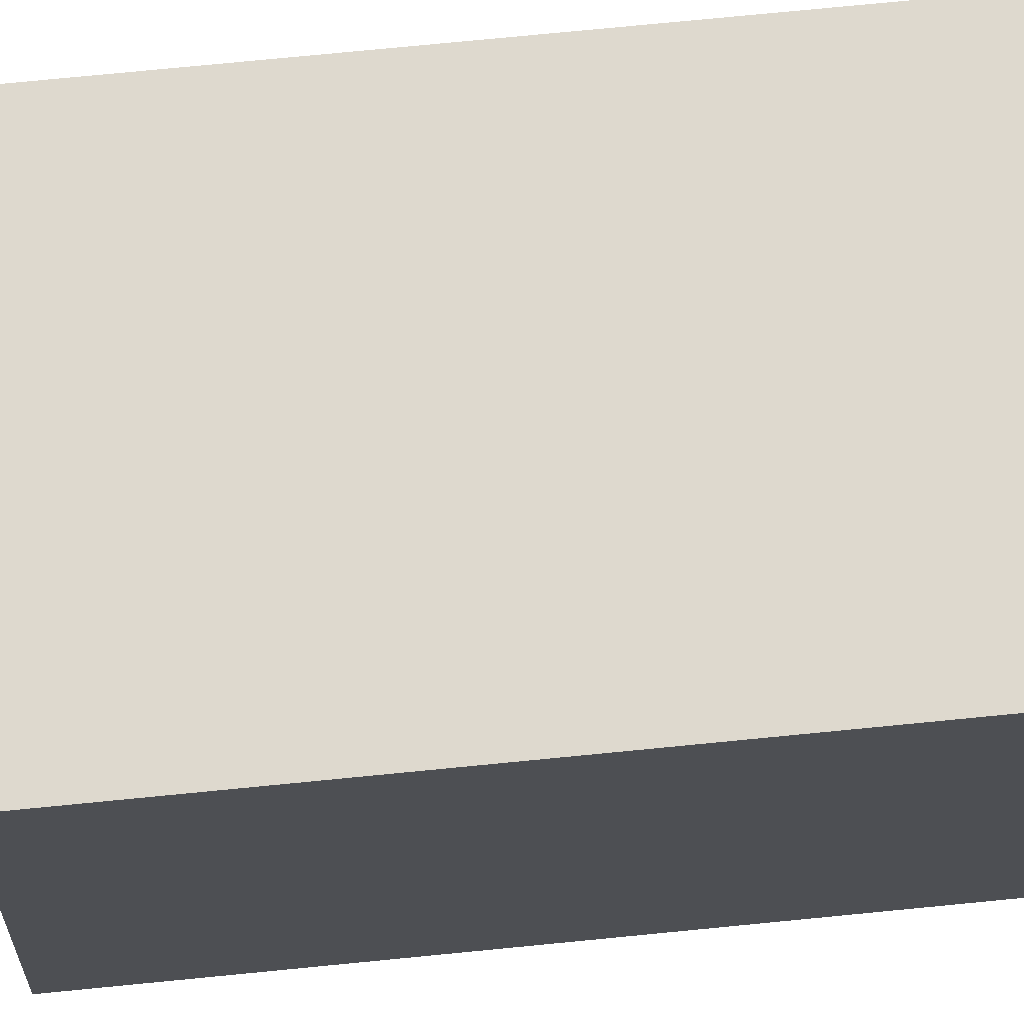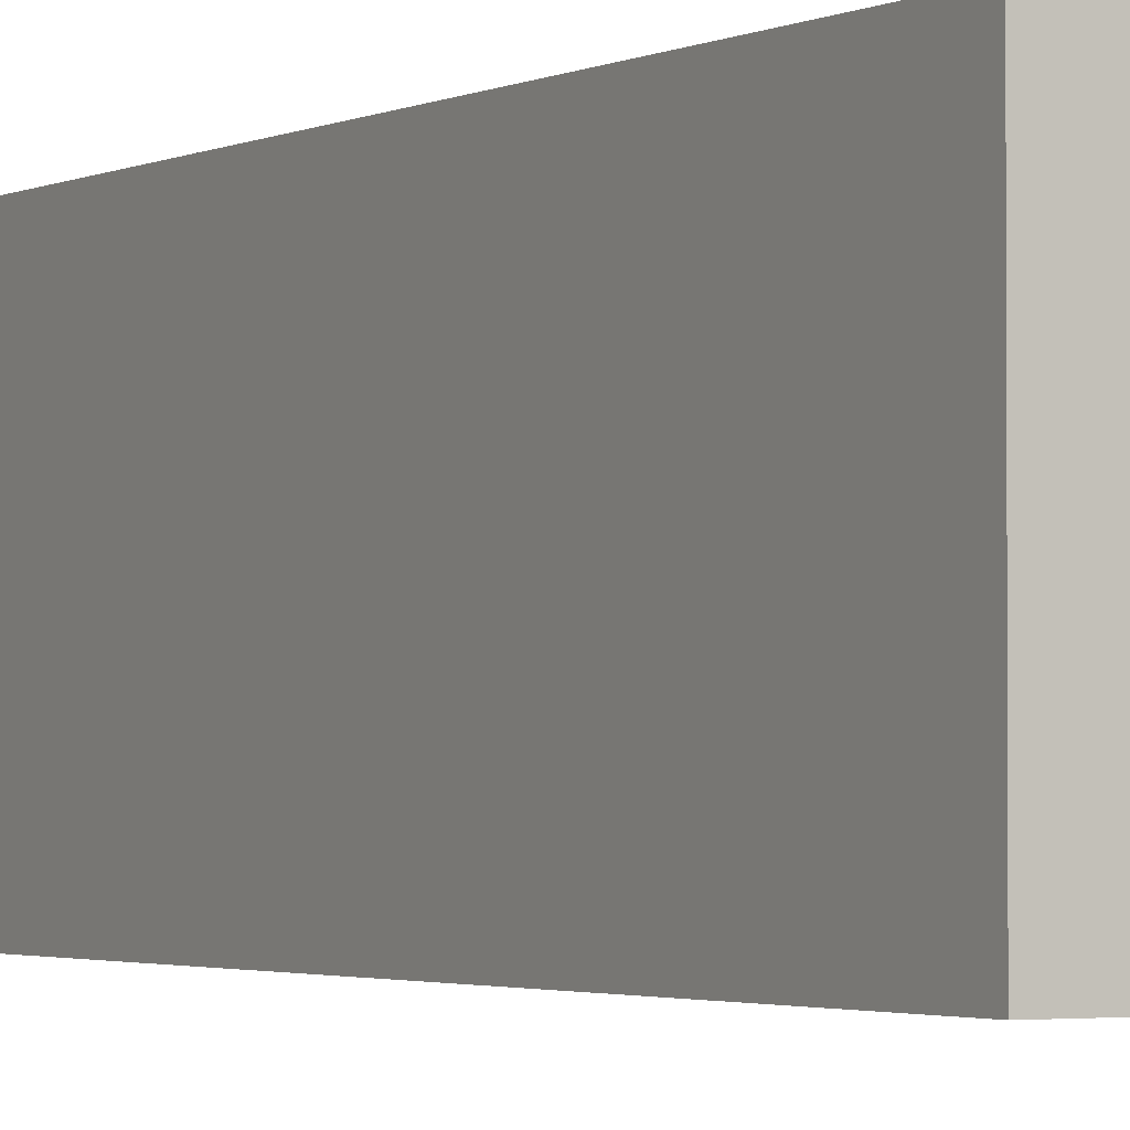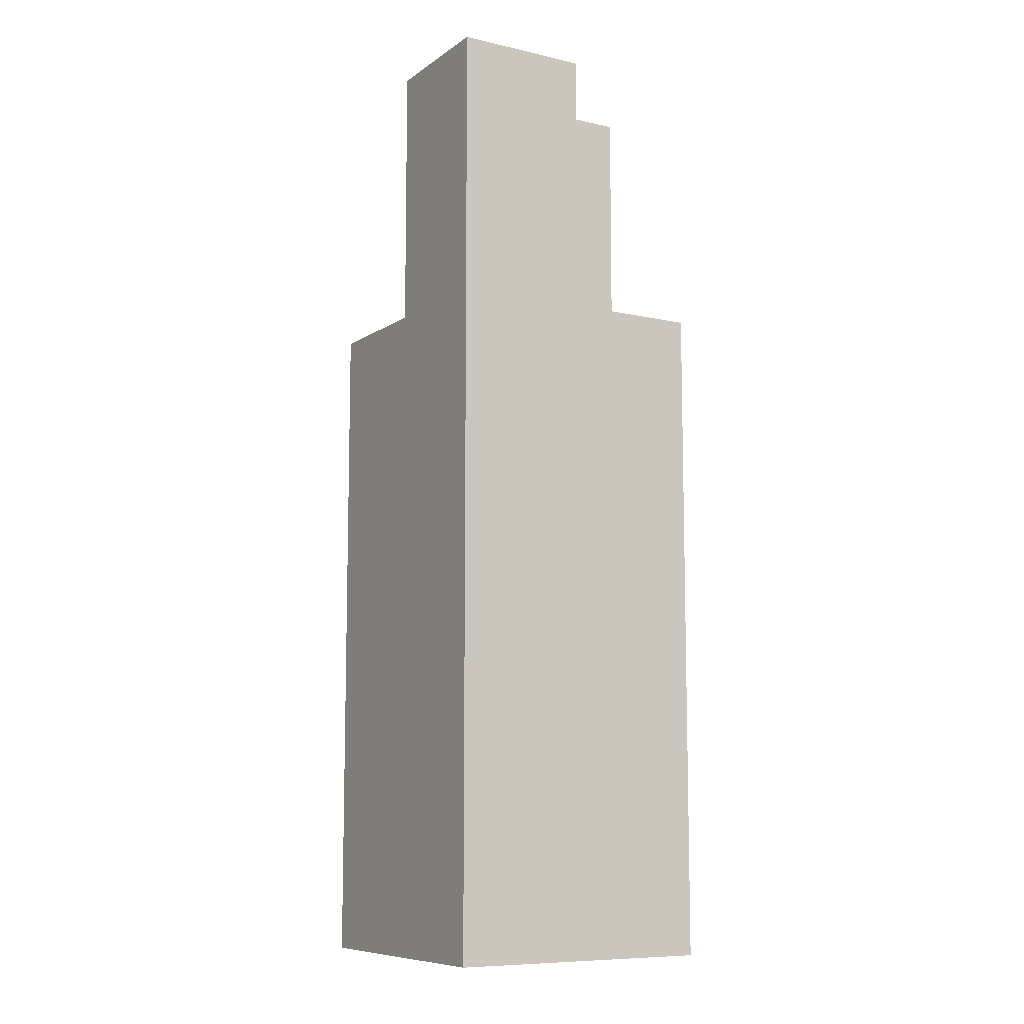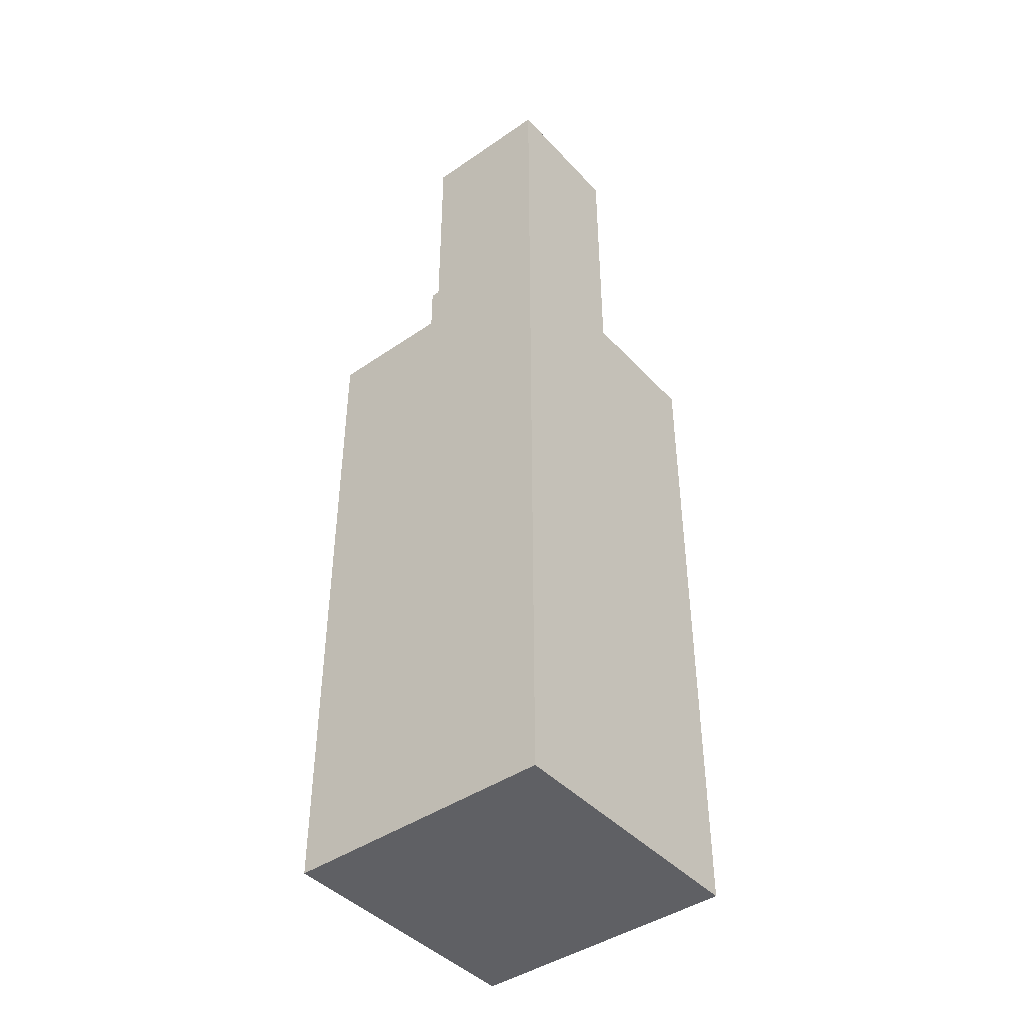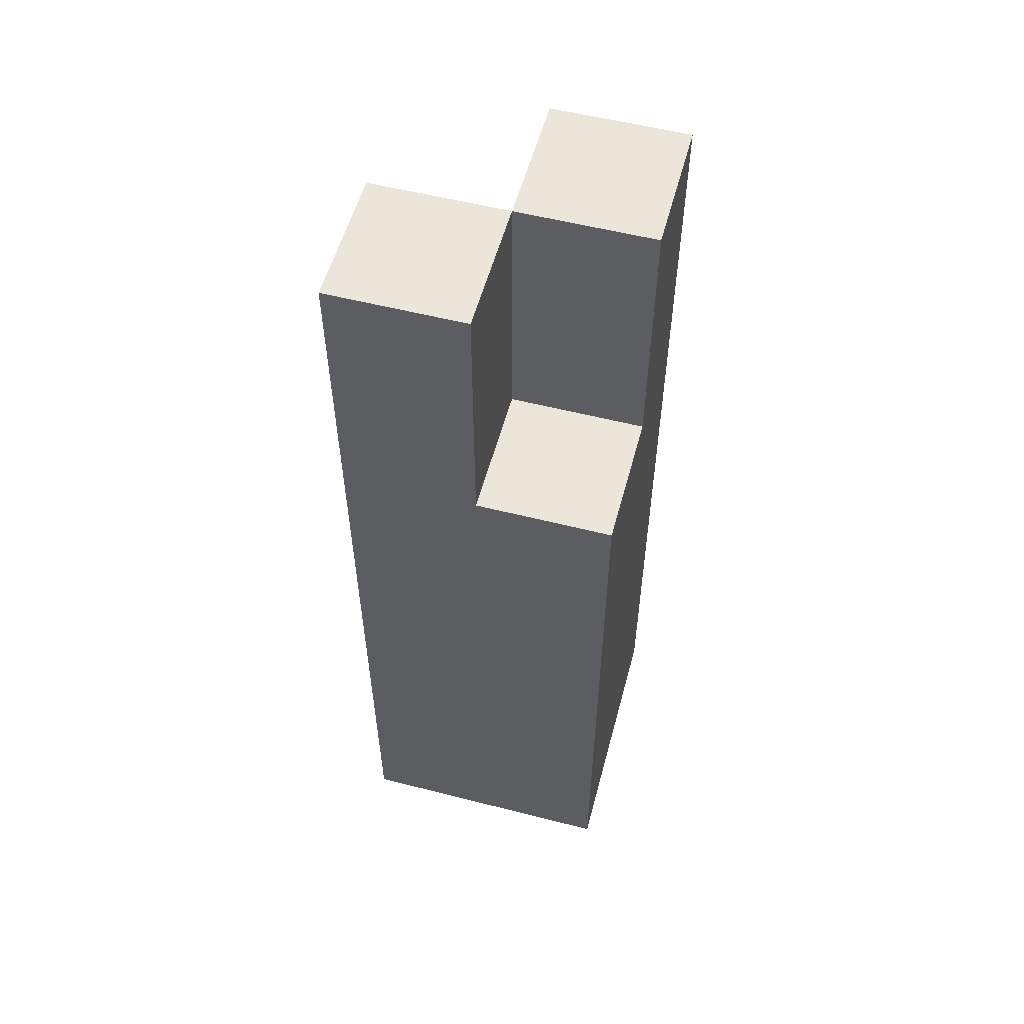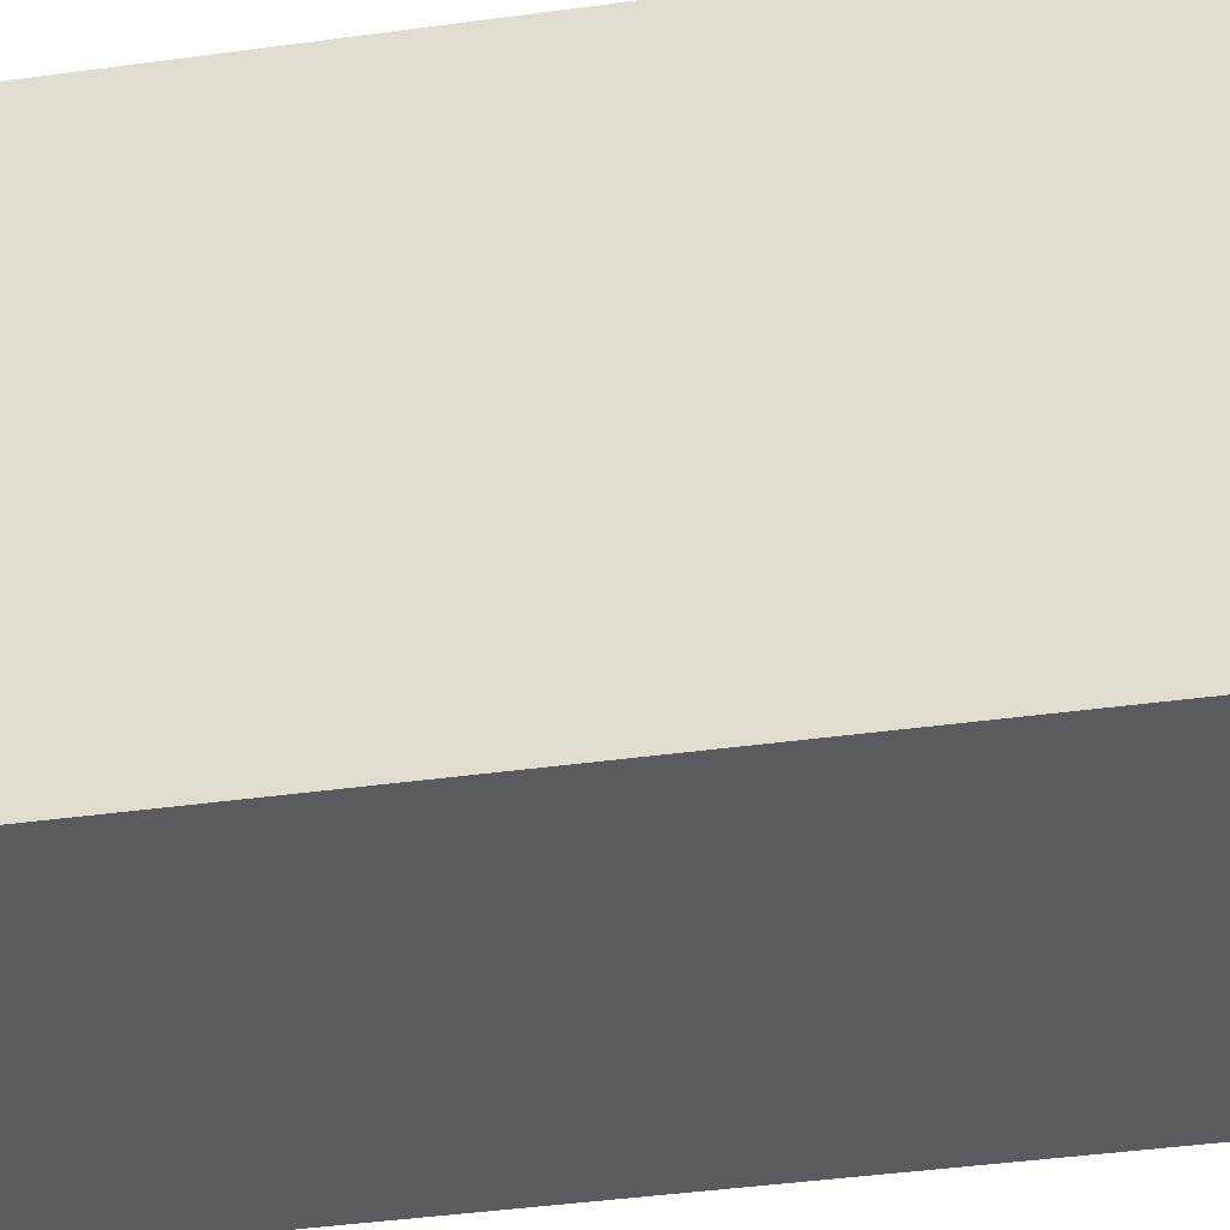
<metadata>
{"format":"obj","ext":"obj","renderer":"f3d","projection":"perspective","resolution":1024,"background":"white","views":[{"elev":71.6,"azim":-95.7,"up":"+Z"},{"elev":-2.1,"azim":-29.4,"up":"+Z"},{"elev":-9.1,"azim":149.2,"up":"+Y"},{"elev":-43.3,"azim":-50.9,"up":"+Y"},{"elev":55.7,"azim":-165.0,"up":"+Y"},{"elev":-32.1,"azim":-78.3,"up":"+Z"}]}
</metadata>
<code>
o
v -0.1 0 0.1
v -0.1 0 -0.1
v -0.1 0.2 0.1
v -0.1 0.2 0
v -0.1 0.2 -0.1
v -0.1 0.3 0.1
v -0.1 0.3 0
v -0.1 0.3 -0.1
v -0.1 0.4 0.1
v -0.1 0.4 0
v -0.1 0.4 -0.1
v -0.1 0.5 0
v -0.1 0.5 -0.1
v -0.1 0.6 0.1
v -0.1 0.6 0
v -0.1 0.7 0.1
v -0.1 0.7 0
v 0 0.5 0
v 0 0.5 -0.1
v 0 0.6 0
v 0 0.7 0
v 0 0.7 -0.1
v 0 0.5 0.1
v 0 0.5 0
v 0 0.6 0.1
v 0 0.6 0
v 0 0.7 0.1
v 0 0.7 0
v 0.1 0 0.1
v 0.1 0 -0.1
v 0.1 0.2 0.1
v 0.1 0.2 0
v 0.1 0.2 -0.1
v 0.1 0.3 0.1
v 0.1 0.3 0
v 0.1 0.3 -0.1
v 0.1 0.4 0.1
v 0.1 0.4 0
v 0.1 0.4 -0.1
v 0.1 0.5 0.1
v 0.1 0.5 0
v 0.1 0.7 0
v 0.1 0.7 -0.1
v -0.1 0 0.1
v -0.1 0.2 0.1
v -0.1 0.3 0.1
v -0.1 0.4 0.1
v -0.1 0.6 0.1
v -0.1 0.7 0.1
v 0 0.2 0.1
v 0 0.3 0.1
v 0 0.4 0.1
v 0 0.5 0.1
v 0 0.6 0.1
v 0 0.7 0.1
v 0.1 0 0.1
v 0.1 0.2 0.1
v 0.1 0.3 0.1
v 0.1 0.4 0.1
v 0.1 0.5 0.1
v 0 0.5 0
v 0 0.6 0
v 0 0.7 0
v 0.1 0.5 0
v 0.1 0.7 0
v -0.1 0.5 0
v -0.1 0.6 0
v -0.1 0.7 0
v 0 0.5 0
v 0 0.6 0
v 0 0.7 0
v -0.1 0 -0.1
v -0.1 0.2 -0.1
v -0.1 0.3 -0.1
v -0.1 0.4 -0.1
v -0.1 0.5 -0.1
v 0 0.2 -0.1
v 0 0.3 -0.1
v 0 0.4 -0.1
v 0 0.5 -0.1
v 0 0.7 -0.1
v 0.1 0 -0.1
v 0.1 0.2 -0.1
v 0.1 0.3 -0.1
v 0.1 0.4 -0.1
v 0.1 0.7 -0.1
v -0.1 0 0.1
v 0.1 0 0.1
v -0.1 0 -0.1
v 0.1 0 -0.1
v 0 0.5 0.1
v 0.1 0.5 0.1
v -0.1 0.5 0
v 0 0.5 0
v 0.1 0.5 0
v -0.1 0.5 -0.1
v 0 0.5 -0.1
v -0.1 0.7 0.1
v 0 0.7 0.1
v -0.1 0.7 0
v 0 0.7 0
v 0.1 0.7 0
v 0 0.7 -0.1
v 0.1 0.7 -0.1
f 3 2 1
f 4 2 3
f 5 2 4
f 6 4 3
f 7 5 4
f 7 4 6
f 8 5 7
f 9 7 6
f 10 8 7
f 10 7 9
f 11 8 10
f 12 10 9
f 12 11 10
f 13 11 12
f 14 12 9
f 15 12 14
f 16 15 14
f 17 15 16
f 20 19 18
f 21 19 20
f 22 19 21
f 23 24 25
f 25 24 26
f 25 26 27
f 27 26 28
f 29 30 31
f 31 30 32
f 32 30 33
f 31 32 34
f 32 33 35
f 34 32 35
f 35 33 36
f 34 35 37
f 35 36 38
f 37 35 38
f 38 36 39
f 37 38 40
f 38 39 40
f 40 39 41
f 41 39 42
f 42 39 43
f 50 45 44
f 50 46 45
f 51 47 46
f 51 46 50
f 52 48 47
f 52 47 51
f 53 48 52
f 54 49 48
f 54 48 53
f 55 49 54
f 56 50 44
f 57 51 50
f 57 50 56
f 58 52 51
f 58 51 57
f 59 53 52
f 59 52 58
f 60 53 59
f 64 62 61
f 64 63 62
f 65 63 64
f 66 67 69
f 67 68 70
f 69 67 70
f 70 68 71
f 72 73 77
f 73 74 77
f 74 75 78
f 77 74 78
f 75 76 79
f 78 75 79
f 79 76 80
f 72 77 82
f 77 78 83
f 82 77 83
f 78 79 84
f 83 78 84
f 80 81 85
f 84 79 85
f 79 80 85
f 85 81 86
f 89 88 87
f 90 88 89
f 91 92 94
f 94 92 95
f 93 94 96
f 96 94 97
f 98 99 100
f 100 99 101
f 101 102 103
f 103 102 104

</code>
